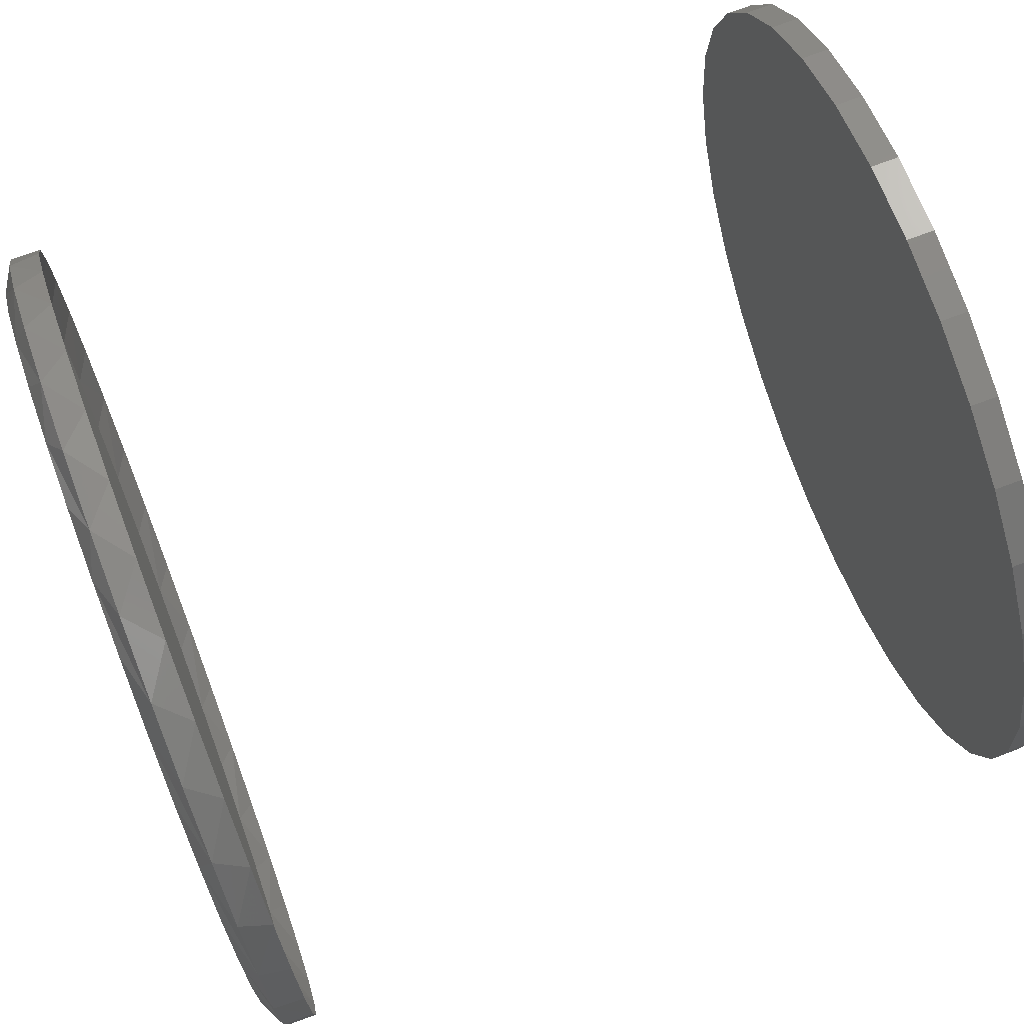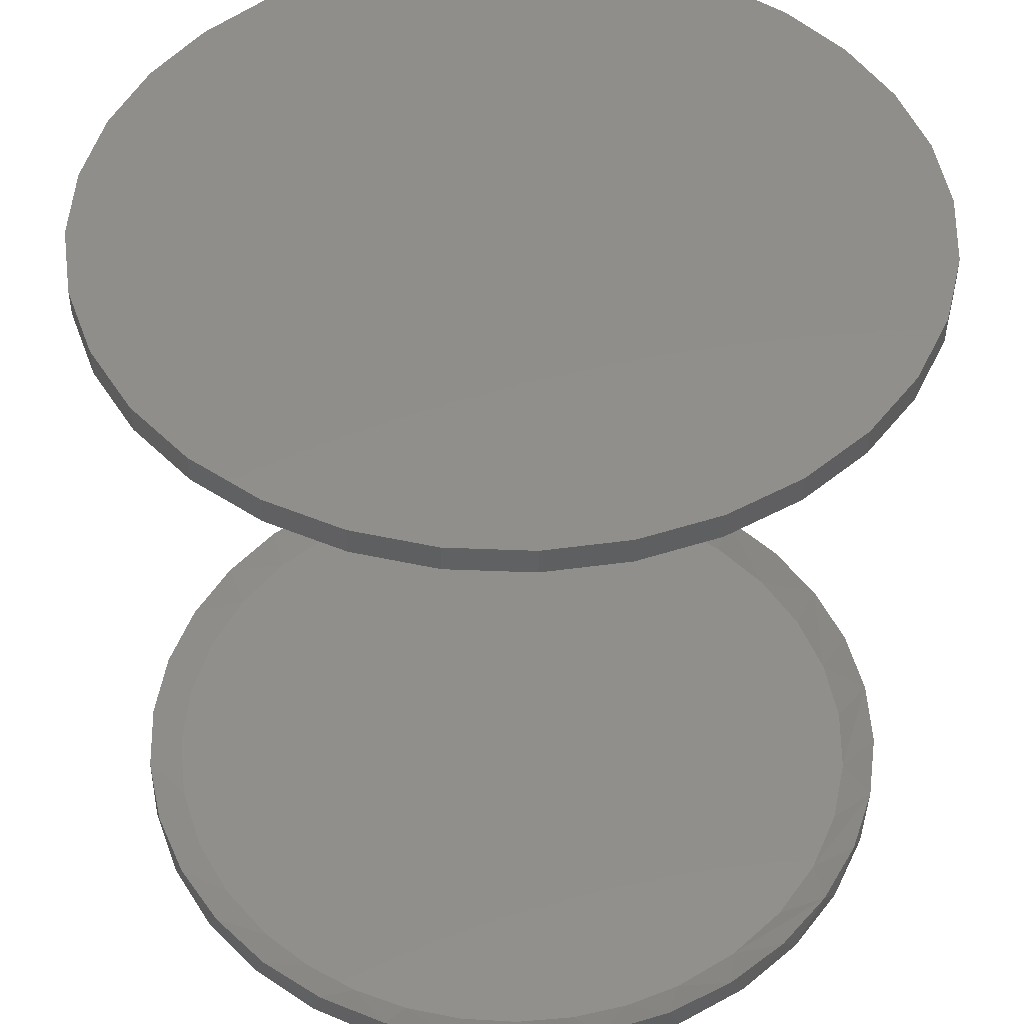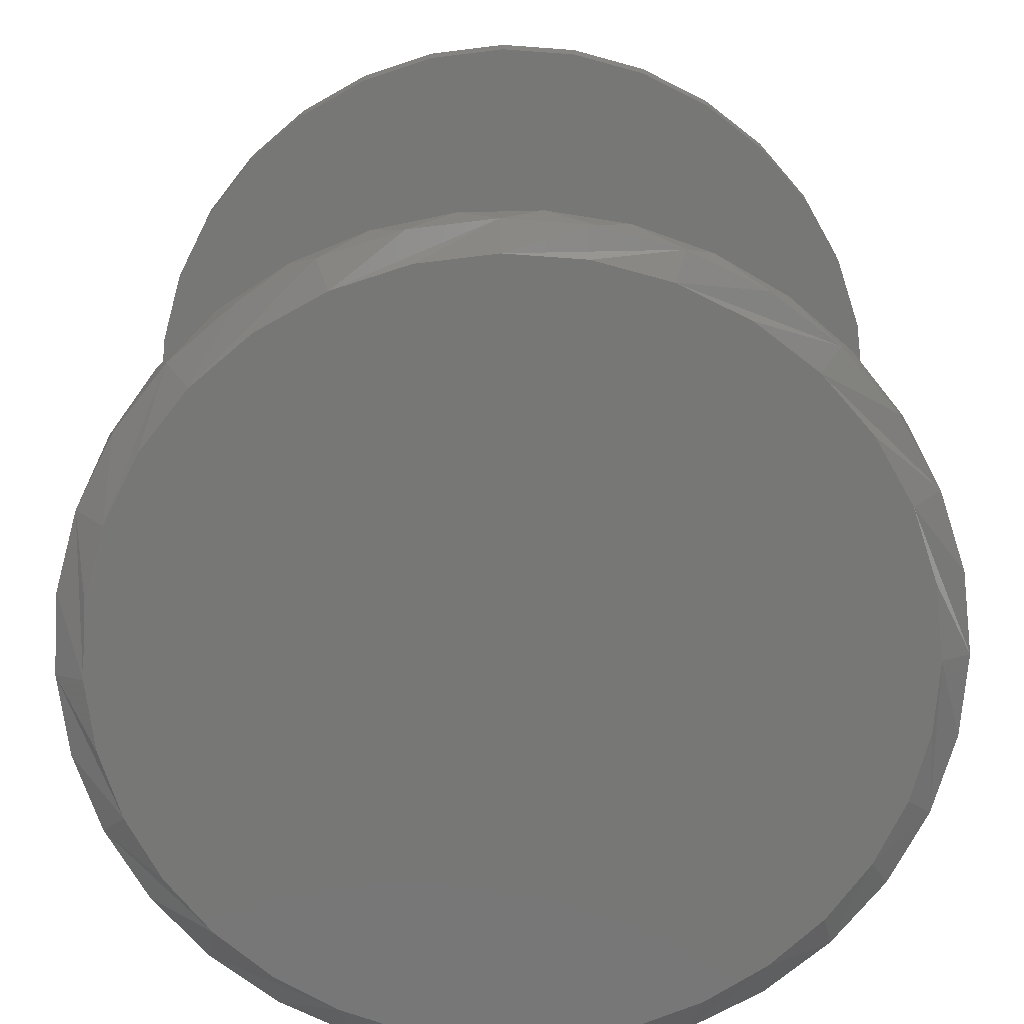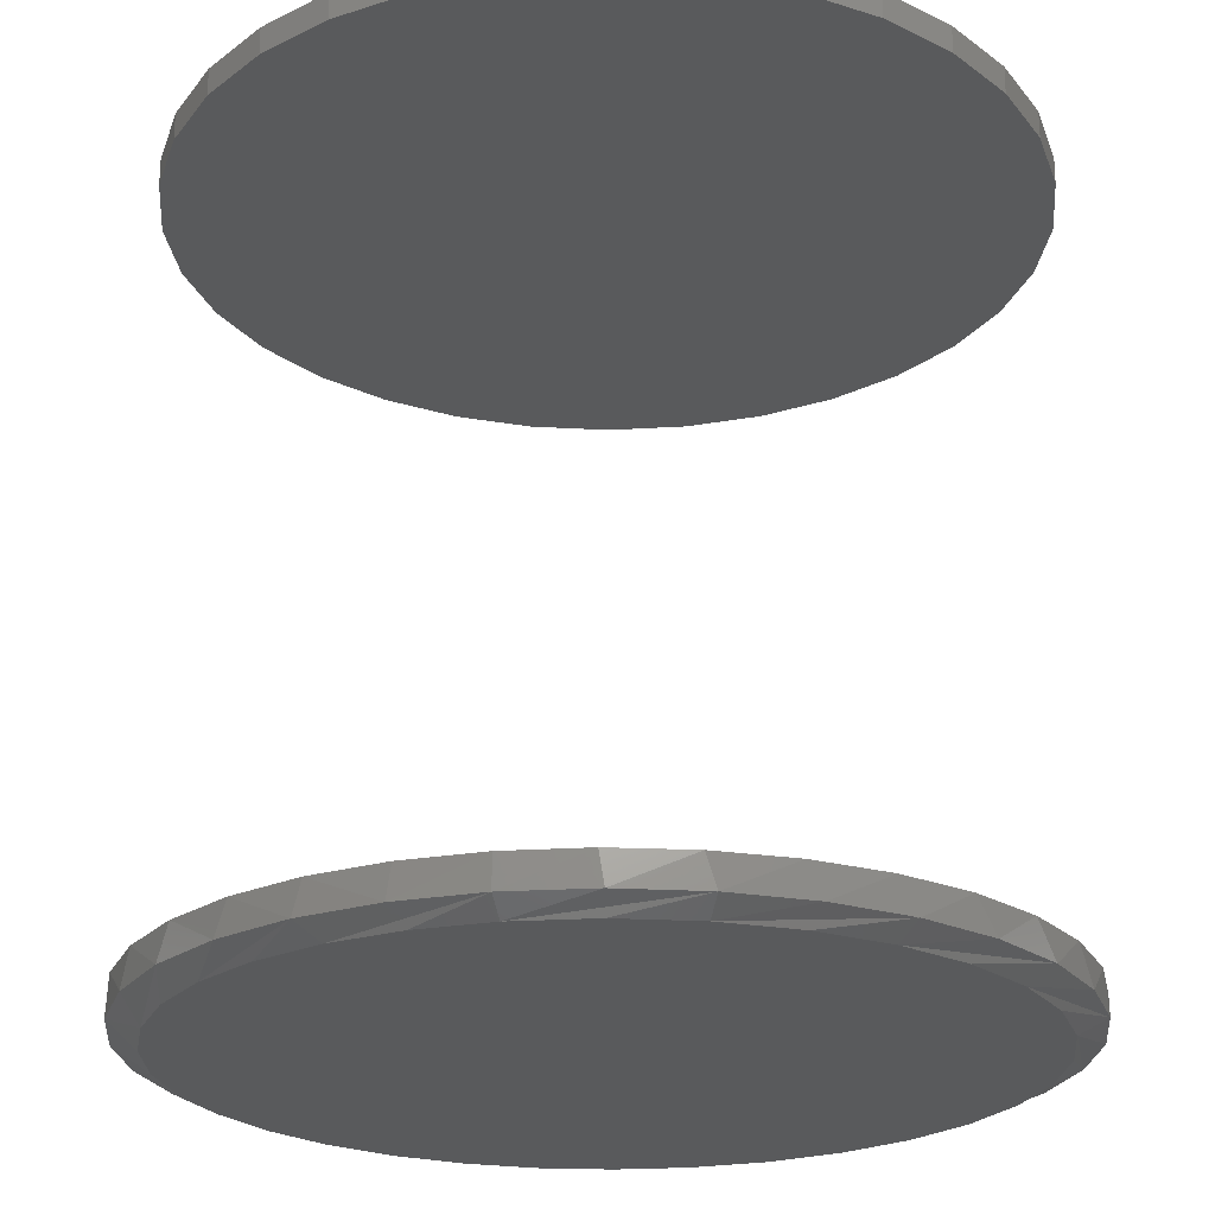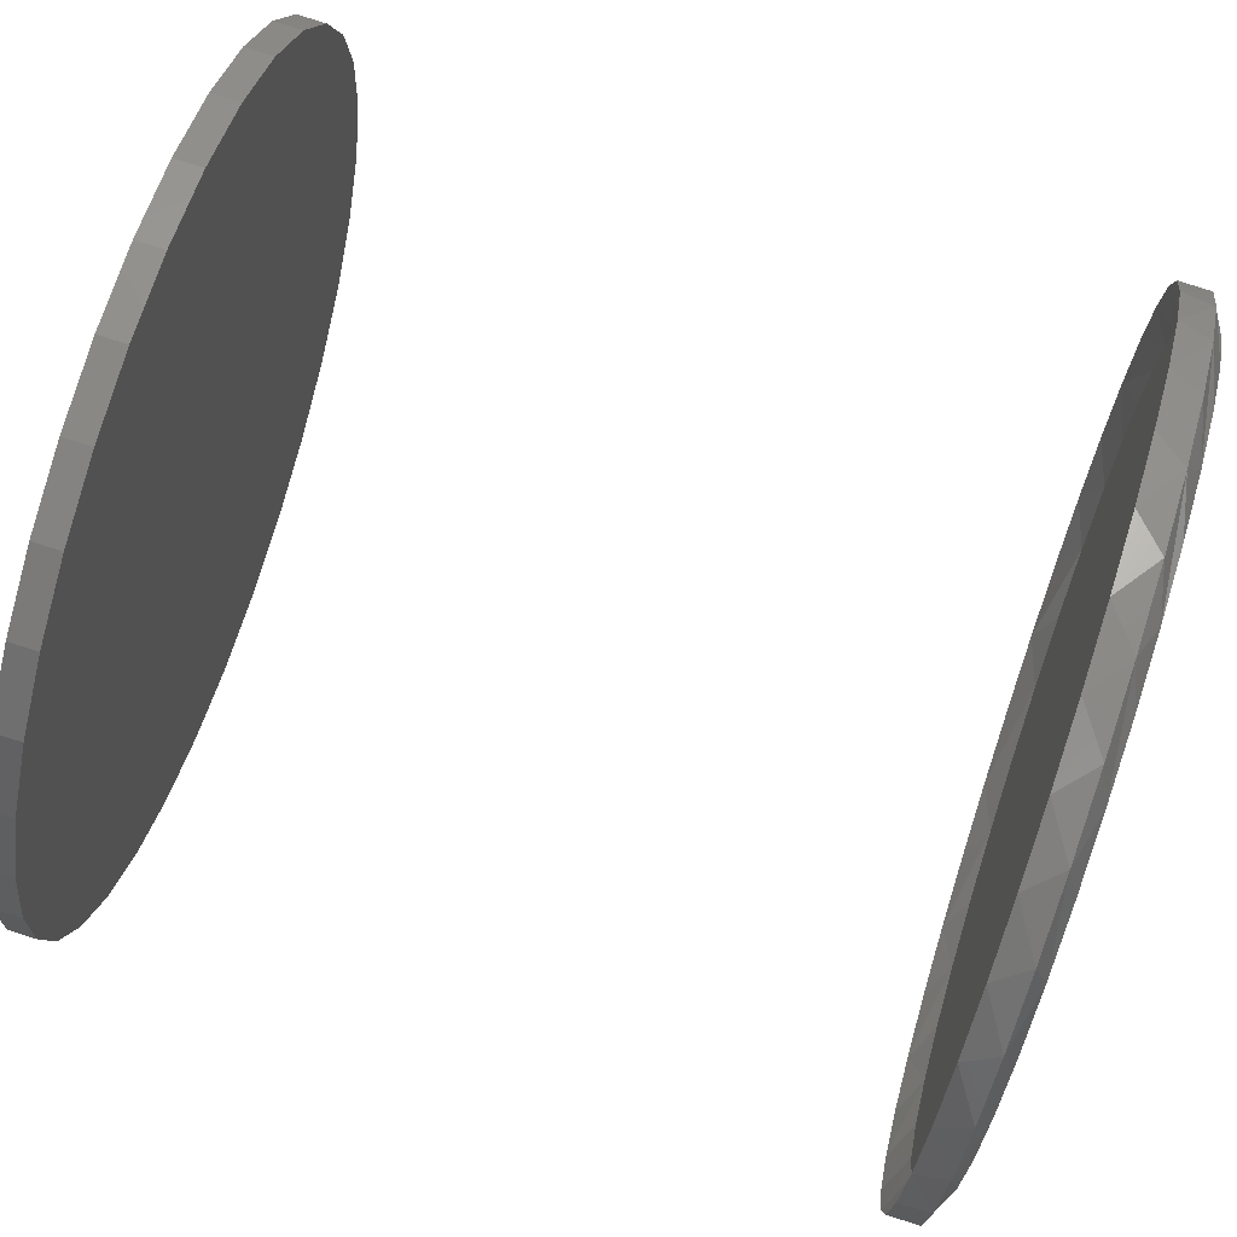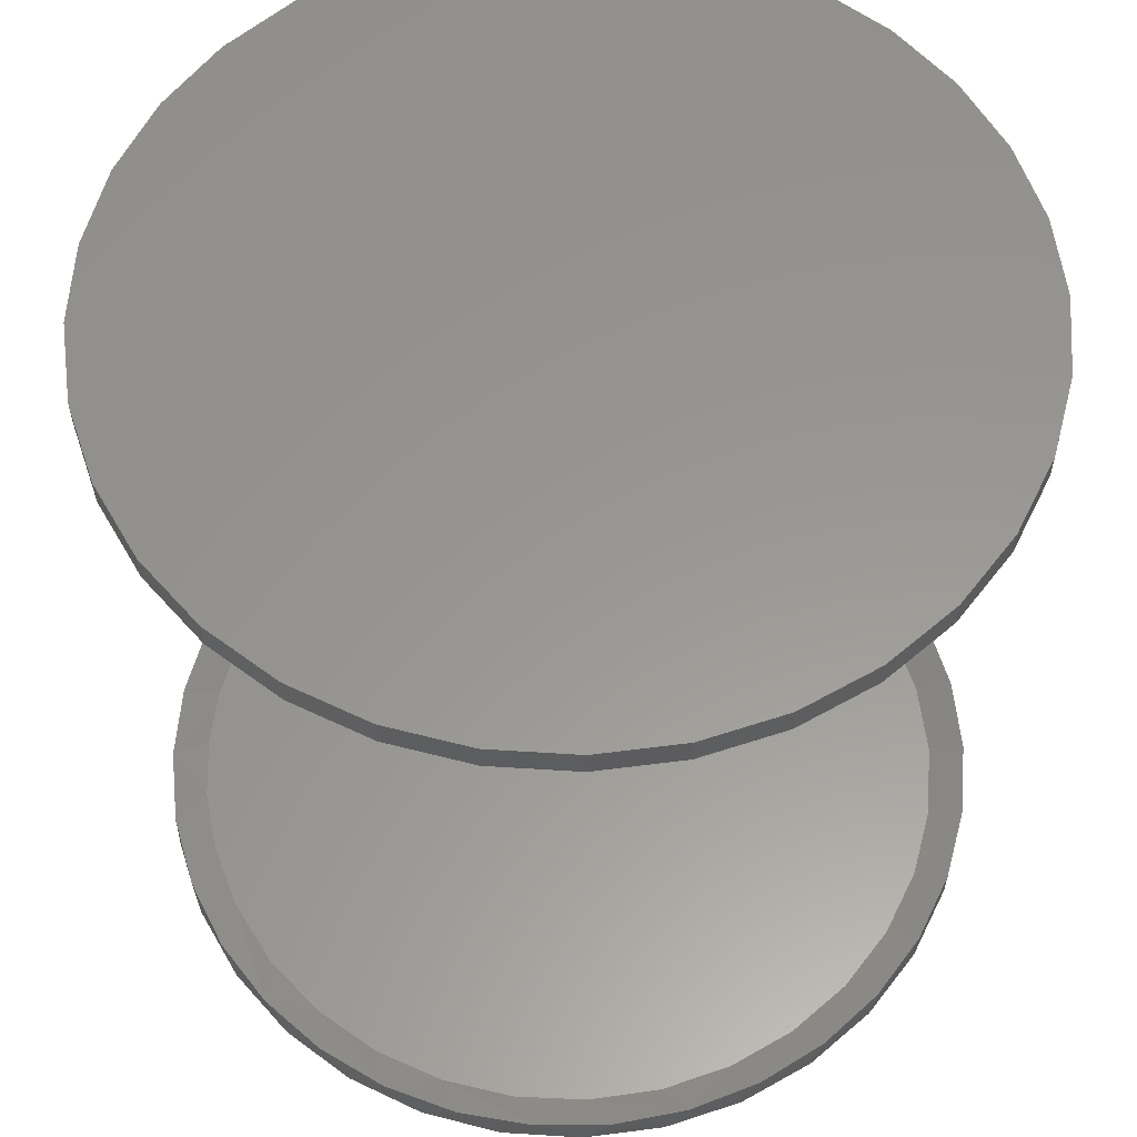
<metadata>
{"format":"stl","ext":"stl","renderer":"f3d","projection":"perspective","resolution":1024,"background":"white","views":[{"elev":73.5,"azim":-110.6,"up":"+Y"},{"elev":47.9,"azim":-81.8,"up":"+Z"},{"elev":-69.6,"azim":1.4,"up":"+Z"},{"elev":-23.4,"azim":-78.5,"up":"+Z"},{"elev":77.5,"azim":107.8,"up":"+Y"},{"elev":58.6,"azim":20.6,"up":"+Z"}]}
</metadata>
<code>
# stl→obj: 197 verts, 386 faces
v -0.2244 0.04621 0.007812
v -0.213 0.08556 0.02528
v -0.2109 0.09064 0.007812
v -0.1935 0.1247 0.02528
v -0.189 0.1316 0.007812
v -0.1671 0.1596 0.02528
v -0.1596 0.1675 0.007812
v -0.1348 0.189 0.02528
v -0.1237 0.1969 0.007812
v -0.09768 0.212 0.02528
v -0.08274 0.2188 0.007812
v -0.05692 0.2278 0.02528
v -0.03831 0.2323 0.007812
v -0.01396 0.2358 0.02528
v 0.007895 0.2368 0.007812
v 0.02975 0.2358 0.02528
v 0.0541 0.2323 0.007812
v 0.07271 0.2278 0.02528
v 0.09853 0.2188 0.007812
v 0.1135 0.212 0.02528
v 0.1395 0.1969 0.007812
v 0.1506 0.189 0.02528
v 0.1754 0.1675 0.007812
v 0.1829 0.1596 0.02528
v 0.2048 0.1316 0.007812
v 0.2093 0.1247 0.02528
v 0.2267 0.09064 0.007812
v 0.2287 0.08556 0.02528
v 0.2402 0.04621 0.007812
v -0.2289 2.9e-17 0.007812
v -0.2289 -5.281e-12 0.02528
v -0.2249 0.04352 0.02528
v 0.2447 0 0.02528
v 0.2447 -5.801e-17 0.007812
v 0.2407 0.04352 0.02528
v -0.2289 2.9e-17 0.4531
v -0.2289 2.9e-17 0.4688
v -0.2244 0.04621 0.4531
v -0.2244 0.04621 0.4688
v -0.2109 0.09064 0.4531
v -0.2109 0.09064 0.4688
v -0.189 0.1316 0.4531
v -0.189 0.1316 0.4688
v -0.1596 0.1675 0.4531
v -0.1596 0.1675 0.4688
v -0.1237 0.1969 0.4531
v -0.1237 0.1969 0.4688
v -0.08274 0.2188 0.4531
v -0.08274 0.2188 0.4688
v -0.03831 0.2323 0.4531
v -0.03831 0.2323 0.4688
v 0.007895 0.2368 0.4531
v 0.007895 0.2368 0.4688
v 0.0541 0.2323 0.4531
v 0.0541 0.2323 0.4688
v 0.09853 0.2188 0.4531
v 0.09853 0.2188 0.4688
v 0.1395 0.1969 0.4531
v 0.1395 0.1969 0.4688
v 0.1754 0.1675 0.4531
v 0.1754 0.1675 0.4688
v 0.2048 0.1316 0.4531
v 0.2048 0.1316 0.4688
v 0.2267 0.09064 0.4531
v 0.2267 0.09064 0.4688
v 0.2402 0.04621 0.4531
v 0.2402 0.04621 0.4688
v 0.2447 0 0.4531
v 0.2447 0 0.4688
v 0.2402 -0.04621 0.007812
v 0.2287 -0.08556 0.02528
v 0.2267 -0.09064 0.007812
v 0.2093 -0.1247 0.02528
v 0.2048 -0.1316 0.007812
v 0.1829 -0.1596 0.02528
v 0.1754 -0.1675 0.007812
v 0.1506 -0.189 0.02528
v 0.1395 -0.1969 0.007812
v 0.1135 -0.212 0.02528
v 0.09853 -0.2188 0.007812
v 0.07271 -0.2278 0.02528
v 0.0541 -0.2323 0.007812
v 0.02975 -0.2358 0.02528
v 0.007895 -0.2368 0.007812
v -0.01396 -0.2358 0.02528
v -0.03831 -0.2323 0.007812
v -0.05692 -0.2278 0.02528
v -0.08274 -0.2188 0.007812
v -0.09767 -0.212 0.02528
v -0.1237 -0.1969 0.007812
v -0.1348 -0.189 0.02528
v -0.1596 -0.1675 0.007812
v -0.1671 -0.1596 0.02528
v -0.189 -0.1316 0.007812
v -0.1935 -0.1247 0.02528
v -0.2109 -0.09064 0.007812
v -0.213 -0.08556 0.02528
v -0.2244 -0.04621 0.007812
v 0.2407 -0.04352 0.02528
v -0.2249 -0.04352 0.02528
v 0.2402 -0.04621 0.4531
v 0.2402 -0.04621 0.4688
v 0.2267 -0.09064 0.4531
v 0.2267 -0.09064 0.4688
v 0.2048 -0.1316 0.4531
v 0.2048 -0.1316 0.4688
v 0.1754 -0.1675 0.4531
v 0.1754 -0.1675 0.4688
v 0.1395 -0.1969 0.4531
v 0.1395 -0.1969 0.4688
v 0.09853 -0.2188 0.4531
v 0.09853 -0.2188 0.4688
v 0.0541 -0.2323 0.4531
v 0.0541 -0.2323 0.4688
v 0.007895 -0.2368 0.4531
v 0.007895 -0.2368 0.4688
v -0.03831 -0.2323 0.4531
v -0.03831 -0.2323 0.4688
v -0.08274 -0.2188 0.4531
v -0.08274 -0.2188 0.4688
v -0.1237 -0.1969 0.4531
v -0.1237 -0.1969 0.4688
v -0.1596 -0.1675 0.4531
v -0.1596 -0.1675 0.4688
v -0.189 -0.1316 0.4531
v -0.189 -0.1316 0.4688
v -0.2109 -0.09064 0.4531
v -0.2109 -0.09064 0.4688
v -0.2244 -0.04621 0.4531
v -0.2244 -0.04621 0.4688
v -0.2096 -1.389e-06 0.01562
v -0.207 0.03403 0.01562
v 0.1896 0.1197 0.01562
v 0.2092 0.08251 0.01562
v 0.1312 0.1792 0.01562
v 0.1632 0.1523 0.01562
v 0.05494 0.2124 0.01562
v 0.09467 0.1995 0.01562
v -0.02826 0.2145 0.01562
v 0.01347 0.2175 0.01562
v -0.1065 0.1851 0.01562
v -0.06873 0.2036 0.01562
v -0.1681 0.1279 0.01562
v -0.14 0.1595 0.01562
v -0.199 0.06722 0.01562
v -0.1859 0.09875 0.01562
v 0.2213 0.0421 0.01562
v 0.2254 1.566e-12 0.01562
v -0.1681 -0.1279 0.01562
v -0.1859 -0.09876 0.01562
v -0.14 -0.1595 0.01562
v -0.06873 -0.2036 0.01562
v -0.1065 -0.1851 0.01562
v 0.01347 -0.2175 0.01562
v -0.02826 -0.2145 0.01562
v 0.09467 -0.1995 0.01562
v 0.05494 -0.2124 0.01562
v 0.1632 -0.1523 0.01562
v 0.1312 -0.1792 0.01562
v 0.1896 -0.1197 0.01562
v 0.2092 -0.08251 0.01562
v 0.2213 -0.0421 0.01562
v -0.199 -0.06722 0.01562
v -0.207 -0.03403 0.01562
v -0.05264 0.2128 0
v -0.01252 0.2203 0
v 0.02831 0.2203 0
v 0.06843 0.2128 0
v 0.05105 -0.217 0
v -0.03526 -0.217 0
v 0.09255 -0.2044 0
v 0.007895 -0.2212 0
v -0.07676 -0.2044 0
v -0.115 -0.1839 0
v 0.1308 -0.1839 0
v -0.1485 -0.1564 0
v 0.1643 -0.1564 0
v -0.176 -0.1229 0
v 0.1918 -0.1229 0
v -0.1965 -0.08466 0
v 0.2123 -0.08466 0
v -0.2091 -0.04316 0
v 0.2249 -0.04316 0
v -0.2133 -1.412e-06 0
v 0.2291 -1.38e-18 0
v -0.2096 0.04065 0
v 0.2253 0.04065 0
v -0.1984 0.07991 0
v 0.2142 0.07991 0
v -0.1802 0.1165 0
v 0.196 0.1165 0
v -0.1556 0.149 0
v 0.1714 0.149 0
v -0.1254 0.1765 0
v 0.1412 0.1765 0
v -0.09071 0.198 0
v 0.1065 0.198 0
f 1 2 3
f 3 2 4
f 3 4 5
f 5 4 6
f 5 6 7
f 7 6 8
f 7 8 9
f 9 8 10
f 9 10 11
f 11 10 12
f 11 12 13
f 13 12 14
f 13 14 15
f 14 16 15
f 17 15 16
f 16 18 17
f 19 17 18
f 18 20 19
f 21 19 20
f 20 22 21
f 23 21 22
f 22 24 23
f 25 23 24
f 24 26 25
f 27 25 26
f 26 28 27
f 29 27 28
f 30 31 1
f 1 31 32
f 1 32 2
f 33 34 35
f 35 34 29
f 35 29 28
f 36 37 38
f 38 37 39
f 38 39 40
f 40 39 41
f 40 41 42
f 42 41 43
f 42 43 44
f 44 43 45
f 44 45 46
f 46 45 47
f 46 47 48
f 48 47 49
f 48 49 50
f 50 49 51
f 50 51 52
f 52 51 53
f 52 53 54
f 54 53 55
f 54 55 56
f 56 55 57
f 56 57 58
f 58 57 59
f 58 59 60
f 60 59 61
f 60 61 62
f 62 61 63
f 62 63 64
f 64 63 65
f 64 65 66
f 66 65 67
f 66 67 68
f 68 67 69
f 70 71 72
f 72 71 73
f 72 73 74
f 74 73 75
f 74 75 76
f 76 75 77
f 76 77 78
f 78 77 79
f 78 79 80
f 80 79 81
f 80 81 82
f 82 81 83
f 82 83 84
f 83 85 84
f 86 84 85
f 85 87 86
f 88 86 87
f 87 89 88
f 90 88 89
f 89 91 90
f 92 90 91
f 91 93 92
f 94 92 93
f 93 95 94
f 96 94 95
f 95 97 96
f 98 96 97
f 34 33 70
f 70 33 99
f 70 99 71
f 31 30 100
f 100 30 98
f 100 98 97
f 68 69 101
f 101 69 102
f 101 102 103
f 103 102 104
f 103 104 105
f 105 104 106
f 105 106 107
f 107 106 108
f 107 108 109
f 109 108 110
f 109 110 111
f 111 110 112
f 111 112 113
f 113 112 114
f 113 114 115
f 115 114 116
f 115 116 117
f 117 116 118
f 117 118 119
f 119 118 120
f 119 120 121
f 121 120 122
f 121 122 123
f 123 122 124
f 123 124 125
f 125 124 126
f 125 126 127
f 127 126 128
f 127 128 129
f 129 128 130
f 129 130 36
f 36 130 37
f 52 54 50
f 48 50 54
f 56 48 54
f 113 117 111
f 115 117 113
f 117 119 111
f 111 119 121
f 111 121 109
f 109 121 123
f 109 123 107
f 107 123 125
f 107 125 105
f 105 125 127
f 105 127 103
f 103 127 129
f 103 129 101
f 101 129 36
f 101 36 68
f 68 36 38
f 68 38 66
f 66 38 40
f 66 40 64
f 64 40 42
f 64 42 62
f 62 42 44
f 62 44 60
f 60 44 46
f 60 46 58
f 58 46 48
f 58 48 56
f 131 132 31
f 132 32 31
f 26 24 133
f 134 26 133
f 22 20 135
f 136 22 135
f 136 24 22
f 133 24 136
f 18 16 137
f 138 18 137
f 138 20 18
f 135 20 138
f 14 12 139
f 140 14 139
f 140 16 14
f 137 16 140
f 10 8 141
f 142 10 141
f 142 12 10
f 139 12 142
f 6 4 143
f 144 6 143
f 144 8 6
f 141 8 144
f 32 132 145
f 145 2 32
f 146 2 145
f 146 4 2
f 143 4 146
f 26 134 28
f 28 134 147
f 28 147 35
f 35 147 148
f 35 148 33
f 95 149 150
f 150 97 95
f 91 89 151
f 151 93 91
f 149 93 151
f 149 95 93
f 87 85 152
f 152 89 87
f 153 89 152
f 153 151 89
f 83 81 154
f 154 85 83
f 155 85 154
f 155 152 85
f 79 77 156
f 156 81 79
f 157 81 156
f 157 154 81
f 75 73 158
f 158 77 75
f 159 77 158
f 159 156 77
f 160 73 161
f 160 158 73
f 73 71 161
f 161 71 99
f 161 99 162
f 162 99 33
f 162 33 148
f 150 163 97
f 97 163 164
f 97 164 100
f 100 164 131
f 100 131 31
f 139 137 140
f 137 139 142
f 137 142 138
f 152 155 157
f 157 155 154
f 138 142 135
f 135 142 141
f 135 141 136
f 136 141 144
f 136 144 133
f 133 144 143
f 133 143 134
f 134 143 146
f 134 146 145
f 134 145 147
f 147 145 132
f 147 132 148
f 148 132 131
f 148 131 162
f 162 131 164
f 162 164 161
f 161 164 163
f 161 163 160
f 160 163 150
f 160 150 149
f 160 149 158
f 158 149 151
f 158 151 159
f 159 151 153
f 159 153 156
f 156 153 152
f 156 152 157
f 165 166 167
f 168 165 167
f 169 170 171
f 172 170 169
f 170 173 171
f 171 173 174
f 171 174 175
f 175 174 176
f 175 176 177
f 177 176 178
f 177 178 179
f 179 178 180
f 179 180 181
f 181 180 182
f 181 182 183
f 183 182 184
f 183 184 185
f 185 184 186
f 185 186 187
f 187 186 188
f 187 188 189
f 189 188 190
f 189 190 191
f 191 190 192
f 191 192 193
f 193 192 194
f 193 194 195
f 195 194 196
f 195 196 197
f 197 196 165
f 197 165 168
f 70 72 181
f 96 182 180
f 94 96 180
f 92 94 180
f 92 180 178
f 92 178 176
f 90 92 176
f 88 90 176
f 88 176 174
f 88 174 173
f 86 88 173
f 84 86 173
f 84 173 170
f 84 170 172
f 82 84 172
f 80 82 172
f 80 172 169
f 80 169 171
f 78 80 171
f 76 78 171
f 76 171 175
f 76 175 177
f 74 76 177
f 72 74 177
f 72 177 179
f 72 179 181
f 34 70 181
f 34 181 183
f 34 183 185
f 184 182 96
f 184 96 98
f 184 98 30
f 191 23 25
f 25 27 191
f 191 27 189
f 195 19 21
f 21 23 195
f 195 23 193
f 168 15 17
f 17 19 168
f 168 19 197
f 166 11 13
f 13 15 166
f 166 15 167
f 196 7 9
f 9 11 196
f 196 11 165
f 192 3 5
f 5 7 192
f 192 7 194
f 1 3 188
f 188 3 190
f 27 187 189
f 23 191 193
f 19 195 197
f 15 168 167
f 11 166 165
f 7 196 194
f 3 192 190
f 30 1 188
f 30 188 186
f 30 186 184
f 185 187 27
f 185 27 29
f 185 29 34
f 51 55 53
f 55 51 49
f 55 49 57
f 112 118 114
f 114 118 116
f 57 49 59
f 59 49 47
f 59 47 61
f 61 47 45
f 61 45 63
f 63 45 43
f 63 43 65
f 65 43 41
f 65 41 67
f 67 41 39
f 67 39 69
f 69 39 37
f 69 37 102
f 102 37 130
f 102 130 104
f 104 130 128
f 104 128 106
f 106 128 126
f 106 126 108
f 108 126 124
f 108 124 110
f 110 124 122
f 110 122 112
f 112 122 120
f 112 120 118

</code>
